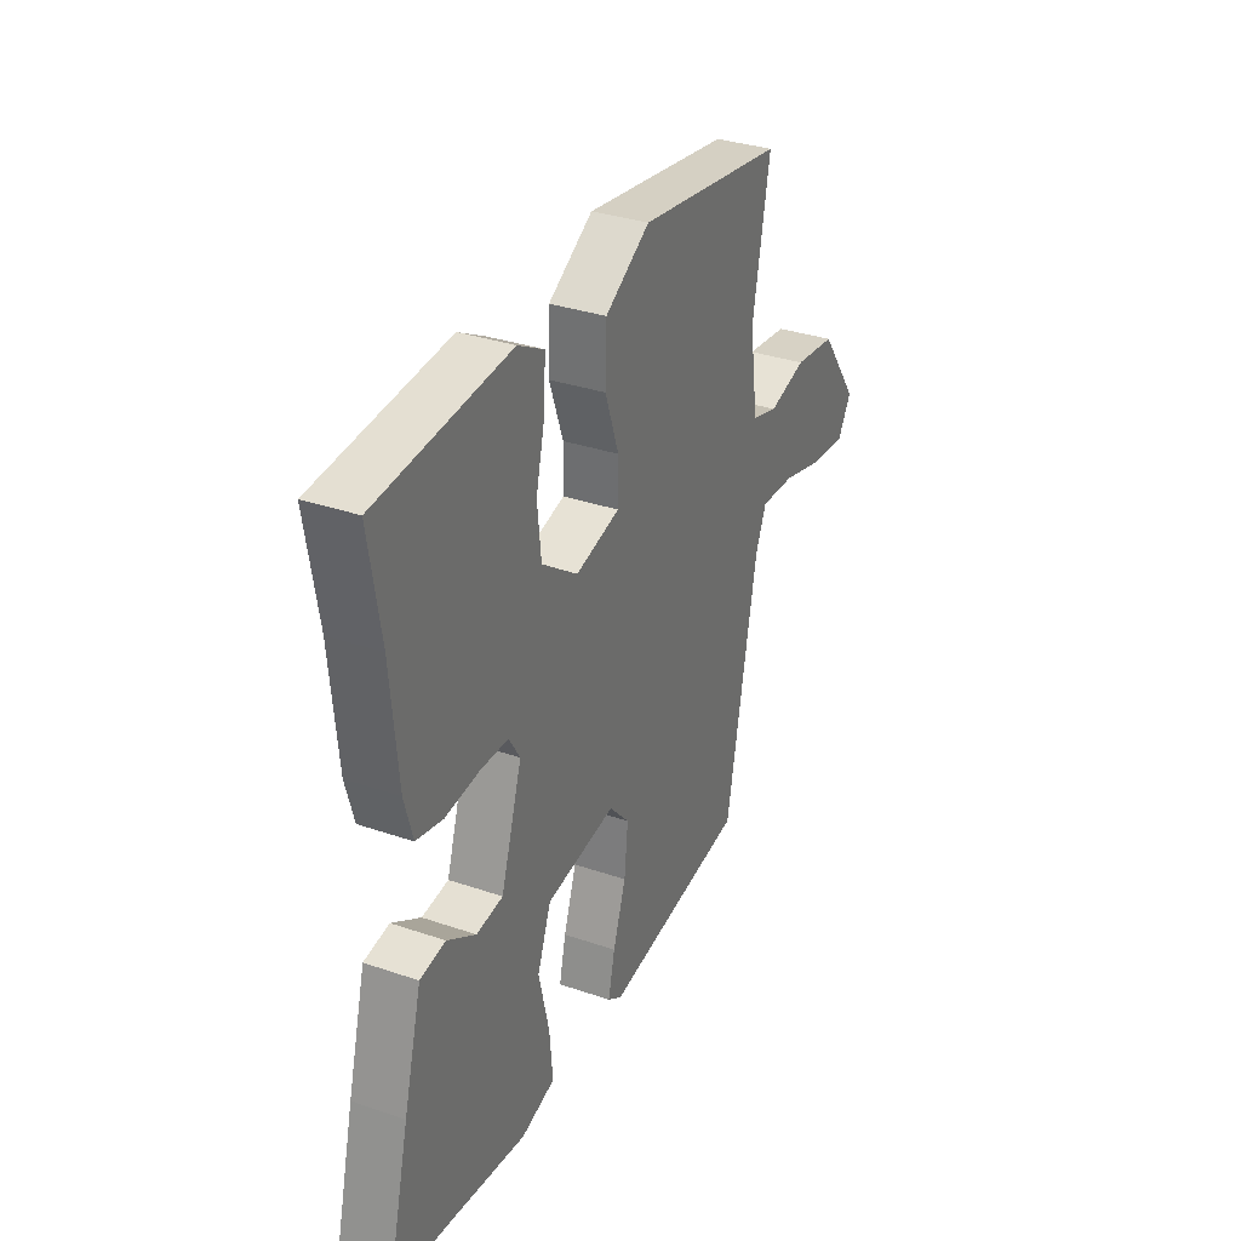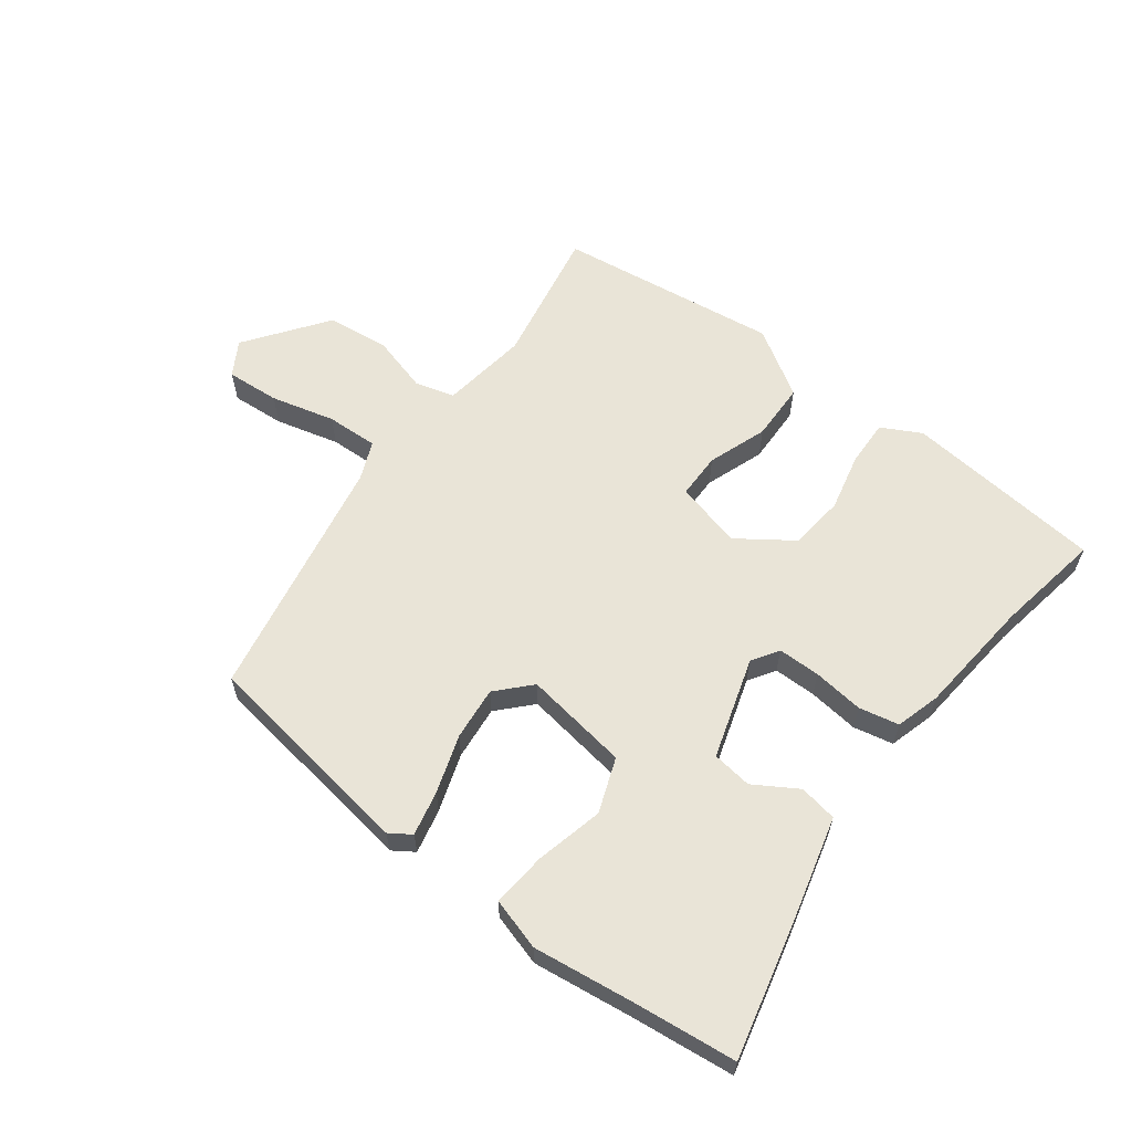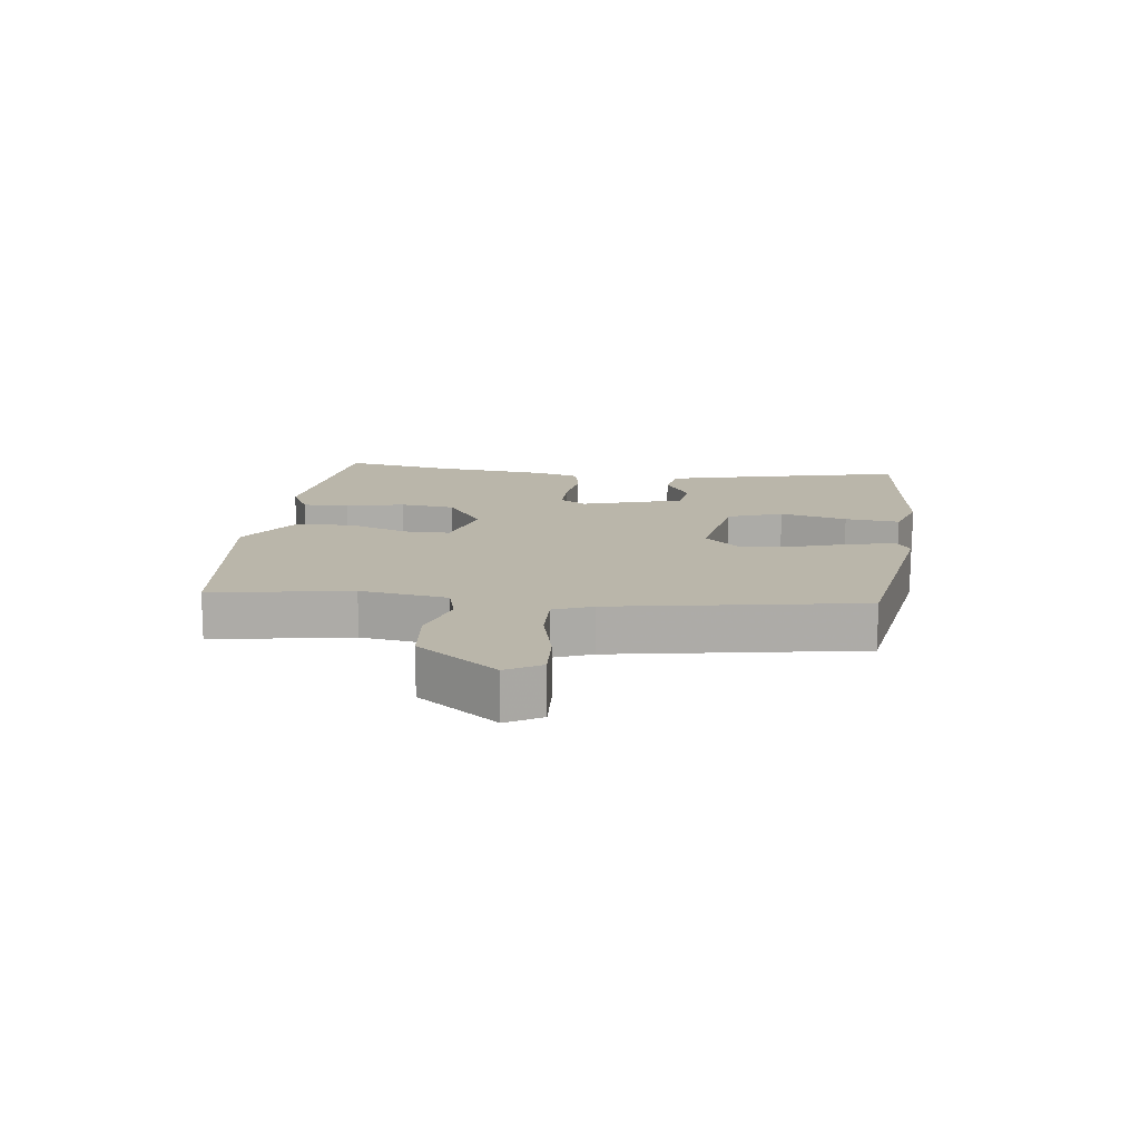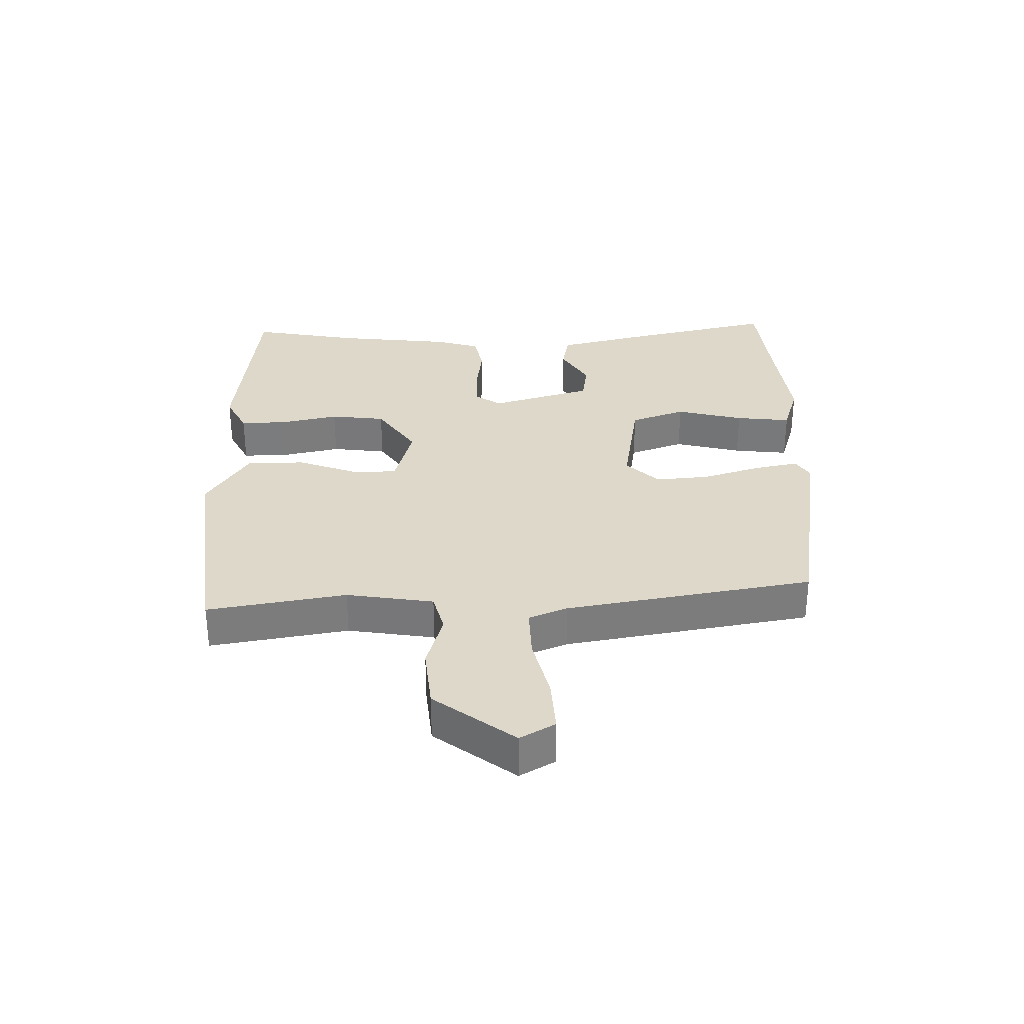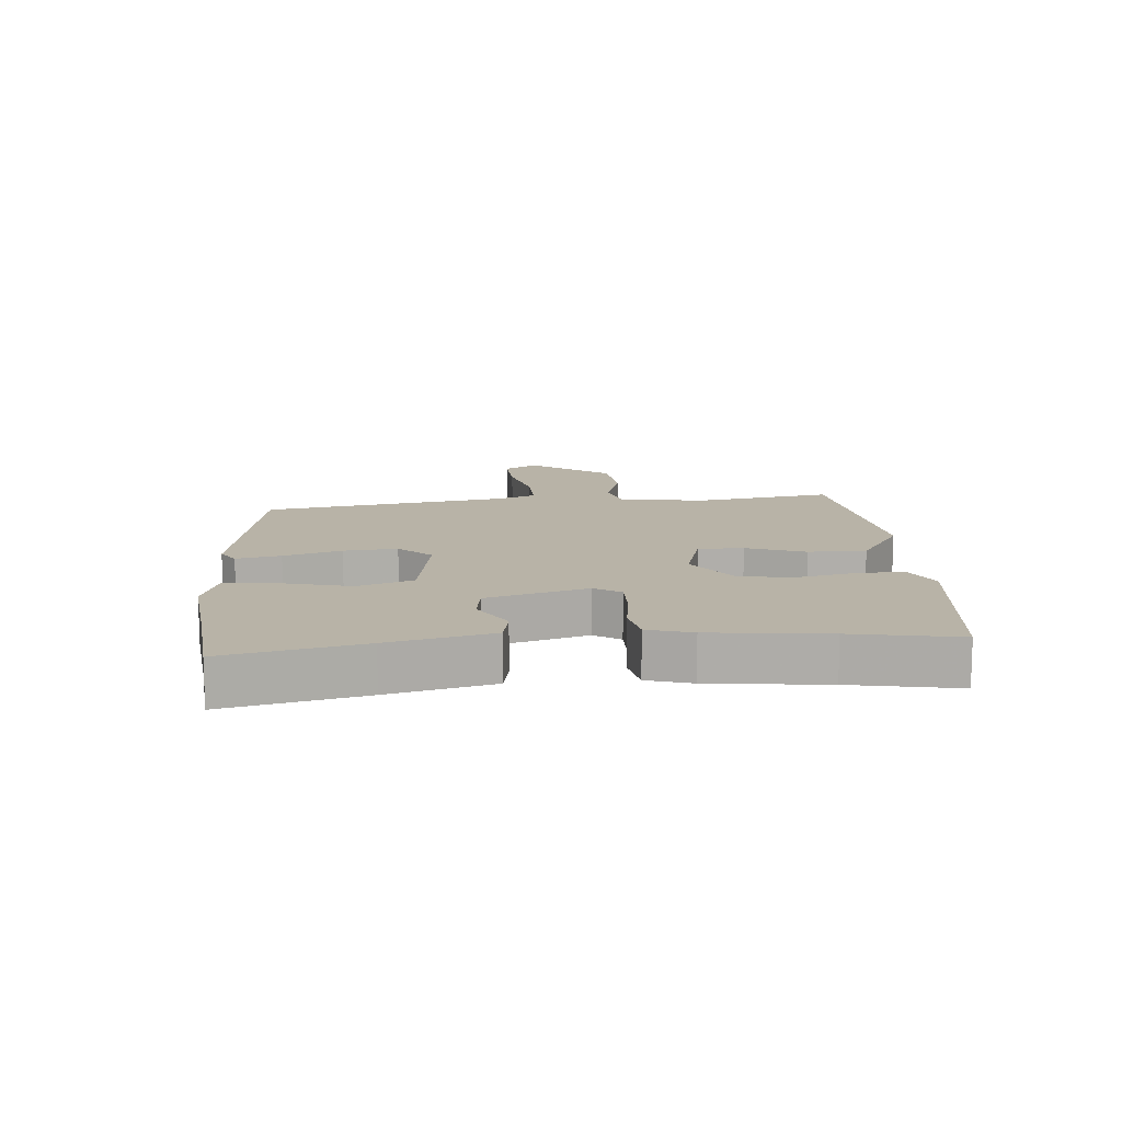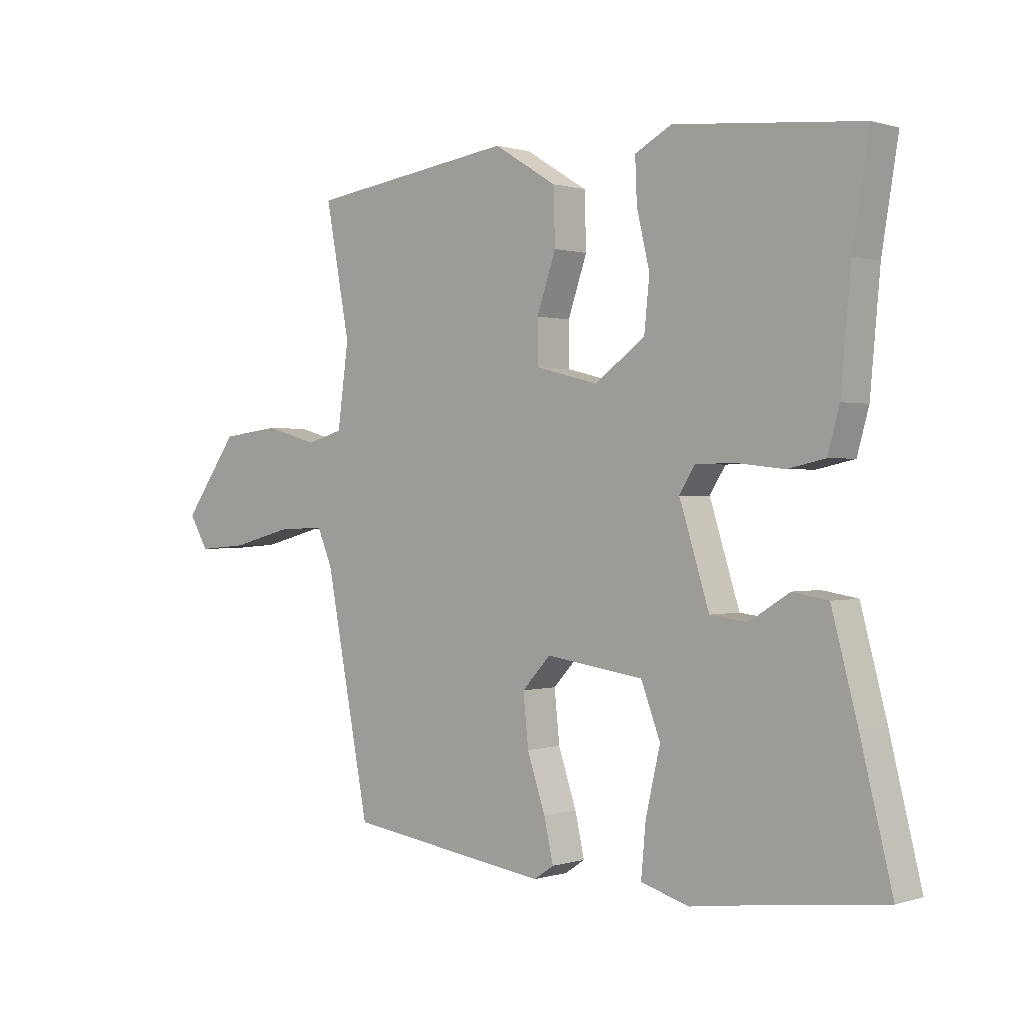
<metadata>
{"format":"obj","ext":"obj","renderer":"f3d","projection":"perspective","resolution":1024,"background":"white","views":[{"elev":33.0,"azim":-64.7,"up":"+Z"},{"elev":61.0,"azim":-142.5,"up":"+Y"},{"elev":13.8,"azim":98.3,"up":"+Y"},{"elev":31.6,"azim":90.0,"up":"+Y"},{"elev":12.7,"azim":-93.4,"up":"+Y"},{"elev":0.5,"azim":-138.6,"up":"+Z"}]}
</metadata>
<code>
v 0.414 0.07 -0.482
v 0.066 0.07 -0.531
v 0.032 0.07 -0.508
v 0.048 0.07 -0.437
v 0.079 0.07 -0.345
v 0.088 0.07 -0.259
v 0.039 0.07 -0.206
v -0.129 0.07 -0.23
v -0.162 0.07 -0.317
v -0.137 0.07 -0.425
v -0.129 0.07 -0.513
v -0.212 0.07 -0.537
v -0.372 0.07 -0.515
v -0.538 0.07 -0.495
v -0.484 0.07 -0.277
v -0.44 0.07 -0.112
v -0.379 0.07 -0.102
v -0.31 0.07 -0.145
v -0.246 0.07 -0.137
v -0.195 0.07 0.024
v -0.222 0.07 0.067
v -0.29 0.07 0.068
v -0.371 0.07 0.059
v -0.435 0.07 0.073
v -0.455 0.07 0.145
v -0.472 0.07 0.332
v -0.5 0.07 0.503
v -0.181 0.07 0.533
v -0.118 0.07 0.499
v -0.121 0.07 0.425
v -0.143 0.07 0.332
v -0.134 0.07 0.244
v -0.047 0.07 0.182
v 0.06 0.07 0.209
v 0.061 0.07 0.282
v 0.028 0.07 0.377
v 0.031 0.07 0.47
v 0.139 0.07 0.536
v 0.494 0.07 0.486
v 0.452 0.07 0.265
v 0.471 0.07 0.125
v 0.534 0.07 0.107
v 0.625 0.07 0.132
v 0.726 0.07 0.12
v 0.82 0.07 -0.01
v 0.787 0.07 -0.065
v 0.701 0.07 -0.058
v 0.599 0.07 -0.031
v 0.516 0.07 -0.027
v 0.49 0.07 -0.088
v 0.414 0 -0.482
v 0.066 0 -0.531
v 0.032 0 -0.508
v 0.048 0 -0.437
v 0.079 0 -0.345
v 0.088 0 -0.259
v 0.039 0 -0.206
v -0.129 0 -0.23
v -0.162 0 -0.317
v -0.137 0 -0.425
v -0.129 0 -0.513
v -0.212 0 -0.537
v -0.372 0 -0.515
v -0.538 0 -0.495
v -0.484 0 -0.277
v -0.44 0 -0.112
v -0.379 0 -0.102
v -0.31 0 -0.145
v -0.246 0 -0.137
v -0.195 0 0.024
v -0.222 0 0.067
v -0.29 0 0.068
v -0.371 0 0.059
v -0.435 0 0.073
v -0.455 0 0.145
v -0.472 0 0.332
v -0.5 0 0.503
v -0.181 0 0.533
v -0.118 0 0.499
v -0.121 0 0.425
v -0.143 0 0.332
v -0.134 0 0.244
v -0.047 0 0.182
v 0.06 0 0.209
v 0.061 0 0.282
v 0.028 0 0.377
v 0.031 0 0.47
v 0.139 0 0.536
v 0.494 0 0.486
v 0.452 0 0.265
v 0.471 0 0.125
v 0.534 0 0.107
v 0.625 0 0.132
v 0.726 0 0.12
v 0.82 0 -0.01
v 0.787 0 -0.065
v 0.701 0 -0.058
v 0.599 0 -0.031
v 0.516 0 -0.027
v 0.49 0 -0.088
f 45 46 47 48
f 45 48 49
f 42 43 44 45
f 41 42 45 49
f 37 38 39 40
f 35 36 37 40
f 34 35 40 41
f 33 34 41 49
f 28 29 30 31
f 26 27 28 31
f 26 31 32
f 25 26 32 33
f 22 23 24 25
f 21 22 25 33
f 15 16 17 18
f 13 14 15 18
f 13 18 19
f 12 13 19
f 9 10 11 12
f 9 12 19 20
f 2 3 4 5
f 50 1 2 5
f 50 5 6
f 49 50 6 7
f 20 21 33 49
f 20 49 7 8
f 8 9 20
f 98 97 96 95
f 99 98 95
f 95 94 93 92
f 99 95 92 91
f 90 89 88 87
f 90 87 86 85
f 91 90 85 84
f 99 91 84 83
f 81 80 79 78
f 81 78 77 76
f 82 81 76
f 83 82 76 75
f 75 74 73 72
f 83 75 72 71
f 68 67 66 65
f 68 65 64 63
f 69 68 63
f 69 63 62
f 62 61 60 59
f 70 69 62 59
f 55 54 53 52
f 55 52 51 100
f 56 55 100
f 57 56 100 99
f 99 83 71 70
f 58 57 99 70
f 70 59 58
f 1 51 52 2
f 2 52 53 3
f 3 53 54 4
f 4 54 55 5
f 5 55 56 6
f 6 56 57 7
f 7 57 58 8
f 8 58 59 9
f 9 59 60 10
f 10 60 61 11
f 11 61 62 12
f 12 62 63 13
f 13 63 64 14
f 14 64 65 15
f 15 65 66 16
f 16 66 67 17
f 17 67 68 18
f 18 68 69 19
f 19 69 70 20
f 20 70 71 21
f 21 71 72 22
f 22 72 73 23
f 23 73 74 24
f 24 74 75 25
f 25 75 76 26
f 26 76 77 27
f 27 77 78 28
f 28 78 79 29
f 29 79 80 30
f 30 80 81 31
f 31 81 82 32
f 32 82 83 33
f 33 83 84 34
f 34 84 85 35
f 35 85 86 36
f 36 86 87 37
f 37 87 88 38
f 38 88 89 39
f 39 89 90 40
f 40 90 91 41
f 41 91 92 42
f 42 92 93 43
f 43 93 94 44
f 44 94 95 45
f 45 95 96 46
f 46 96 97 47
f 47 97 98 48
f 48 98 99 49
f 49 99 100 50
f 50 100 51 1

</code>
